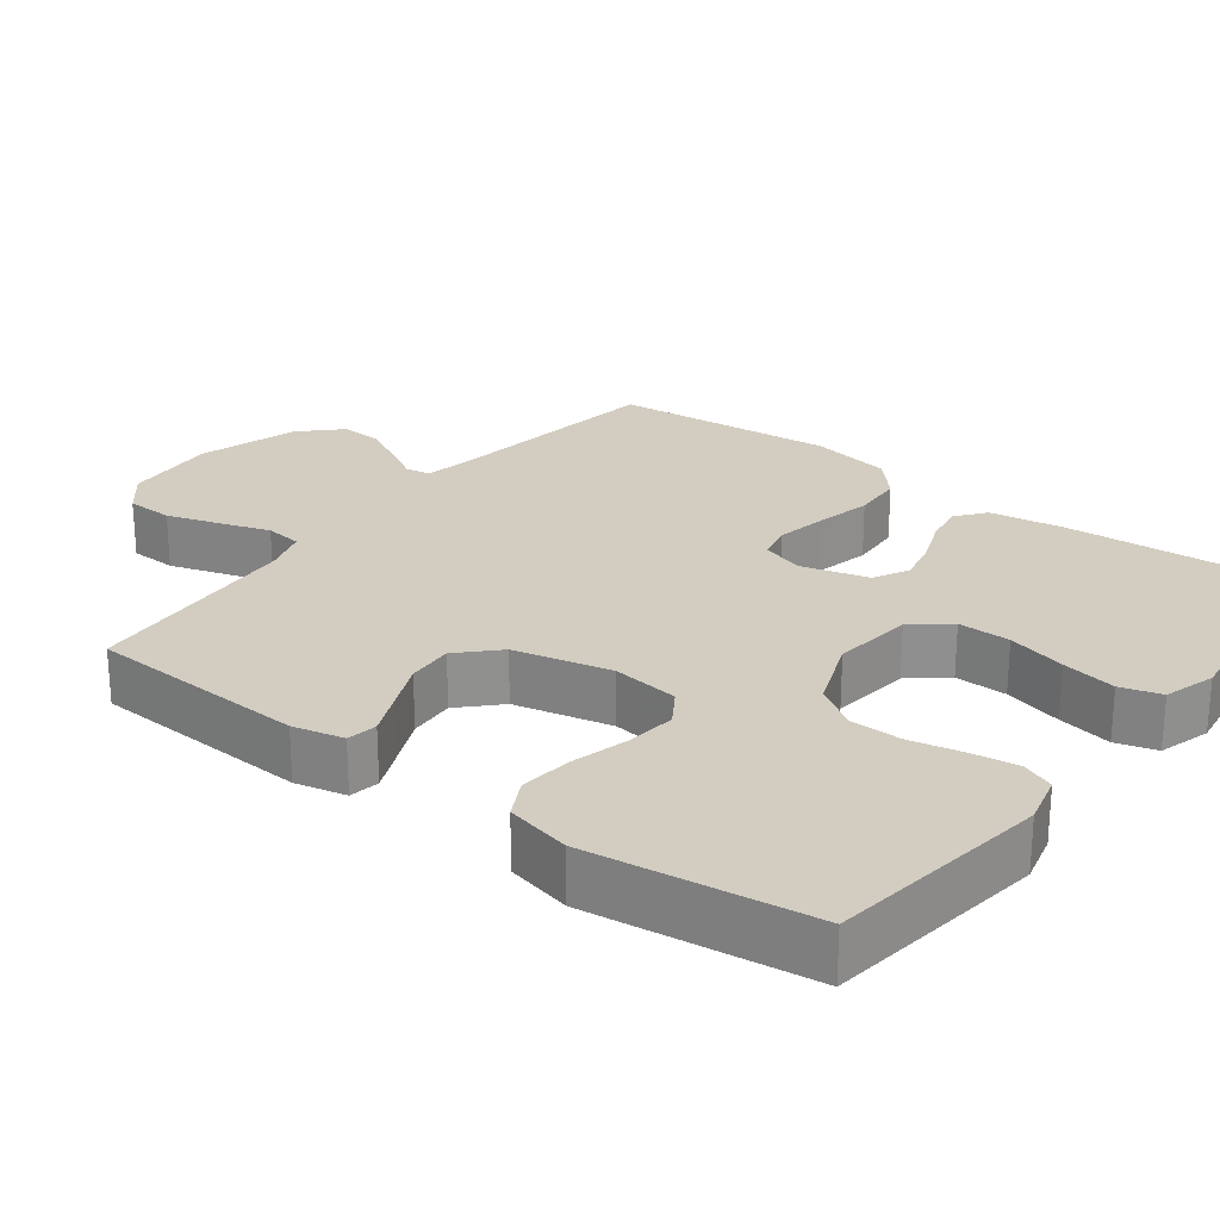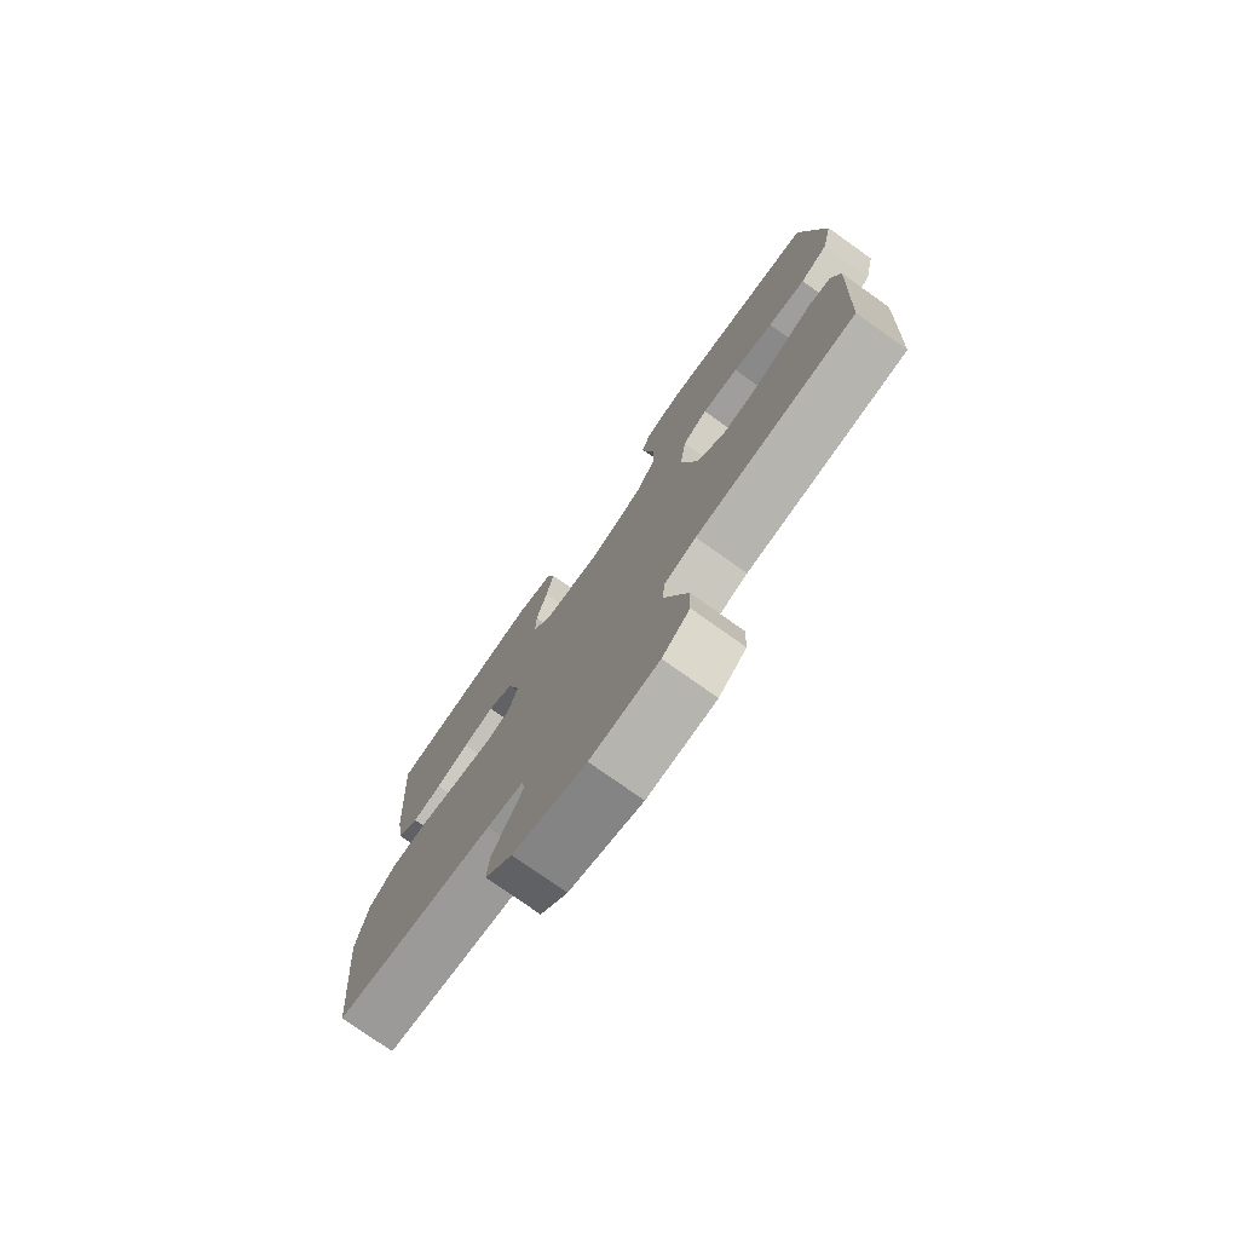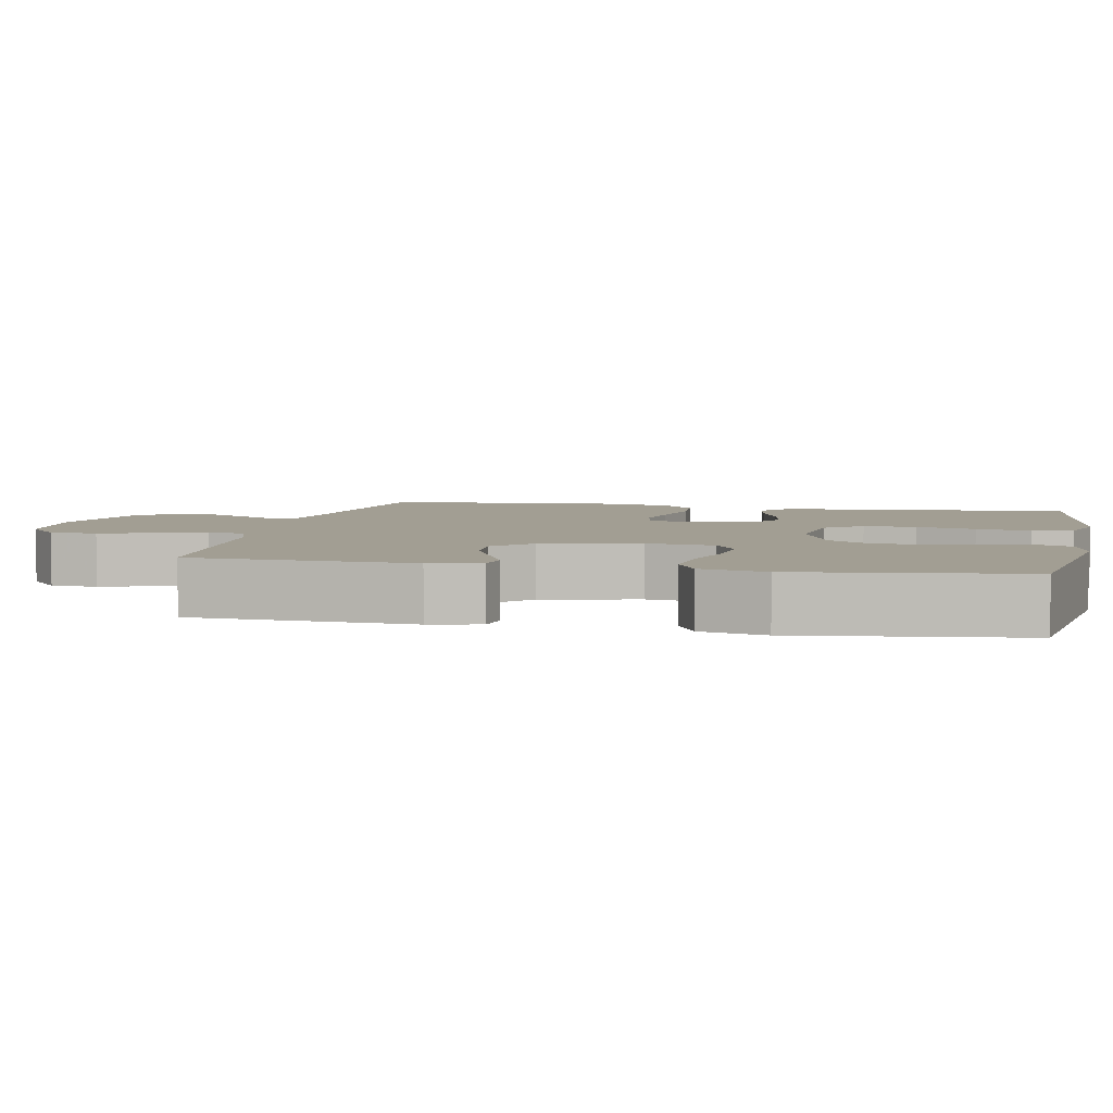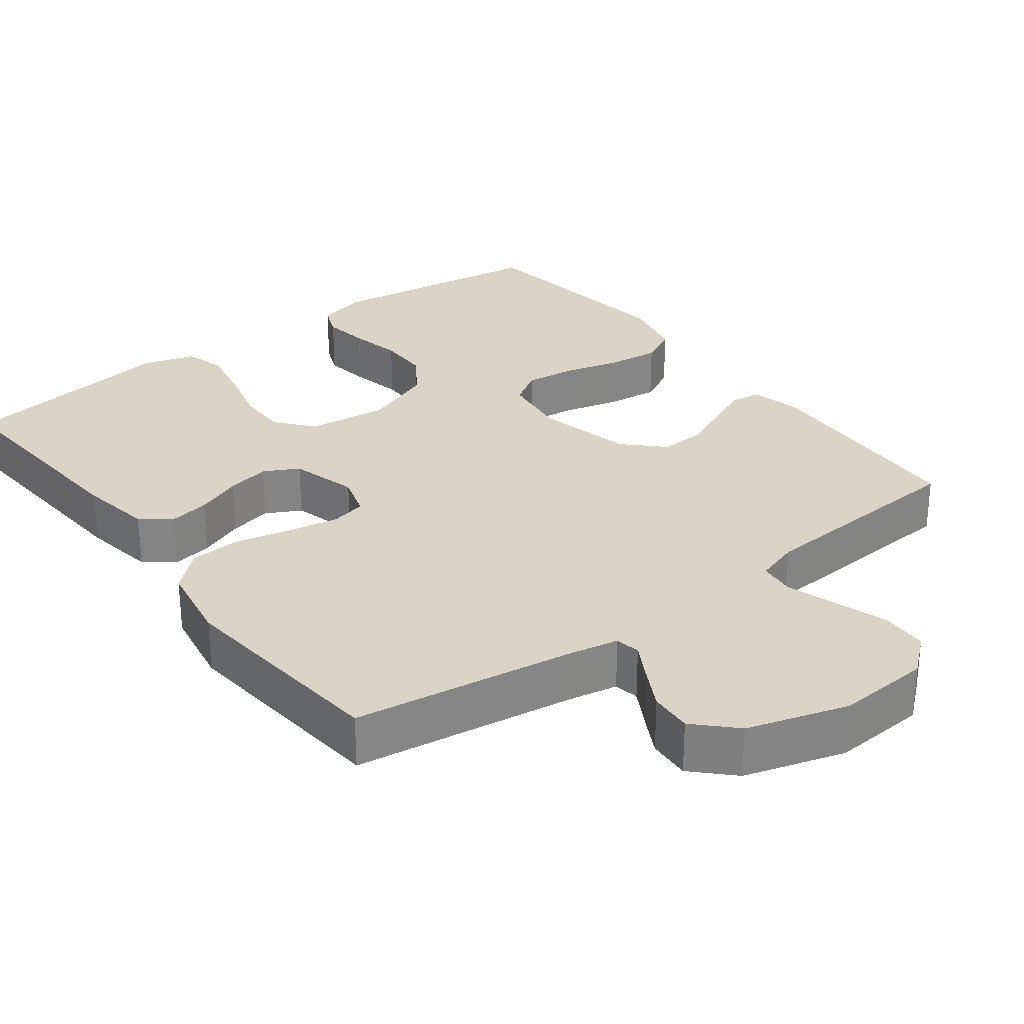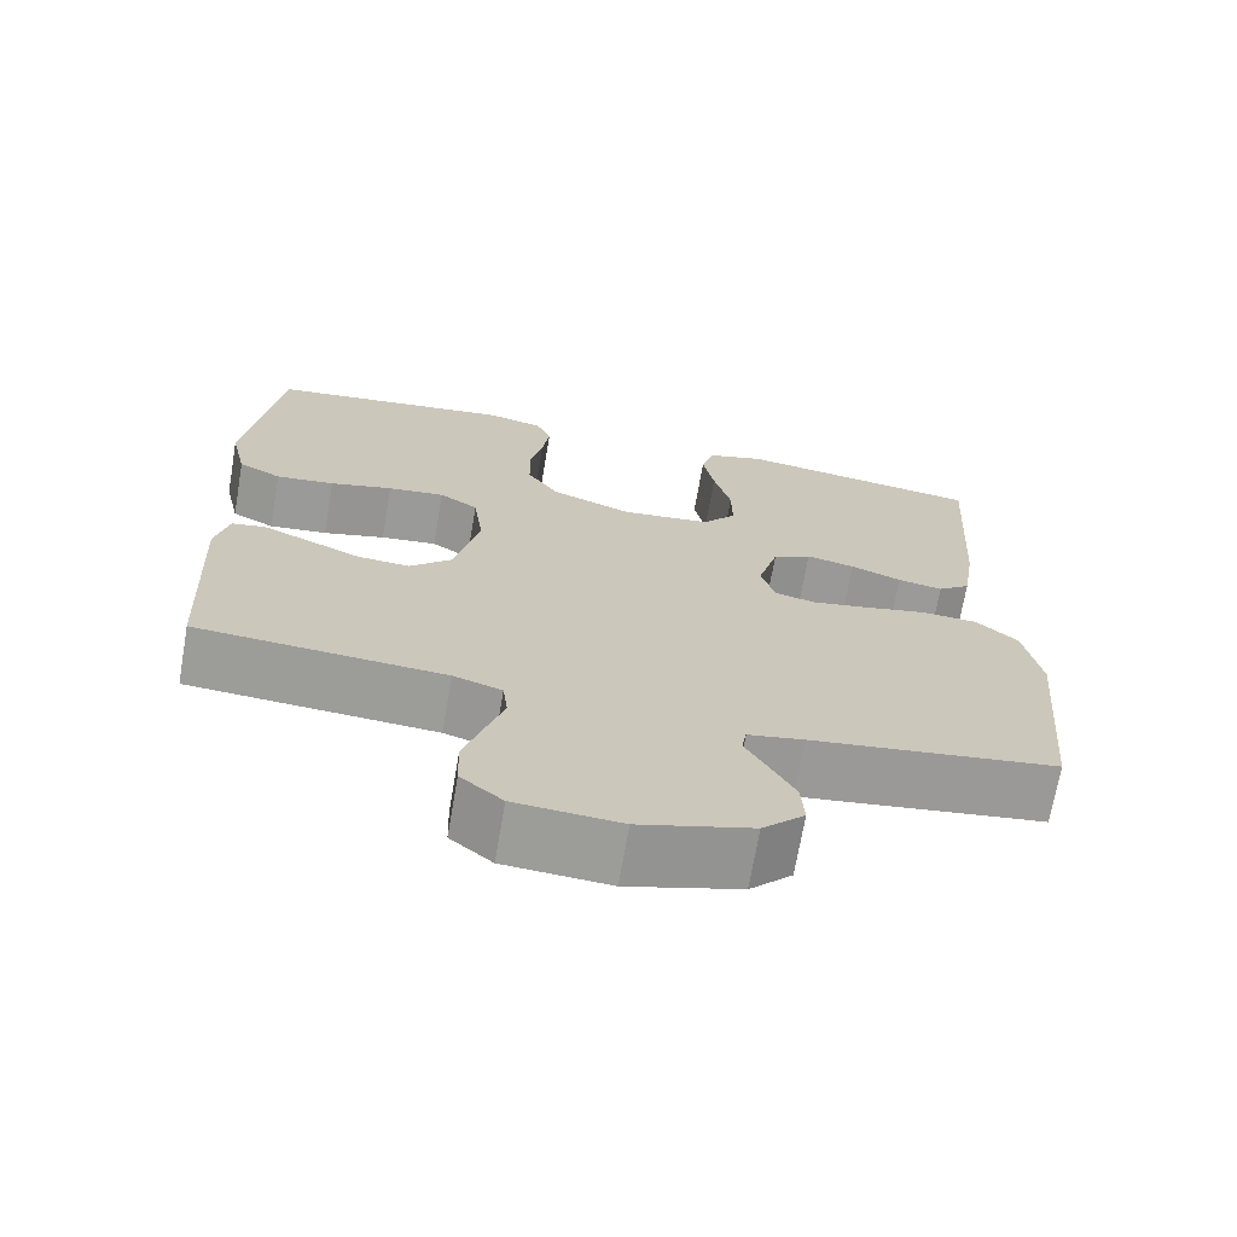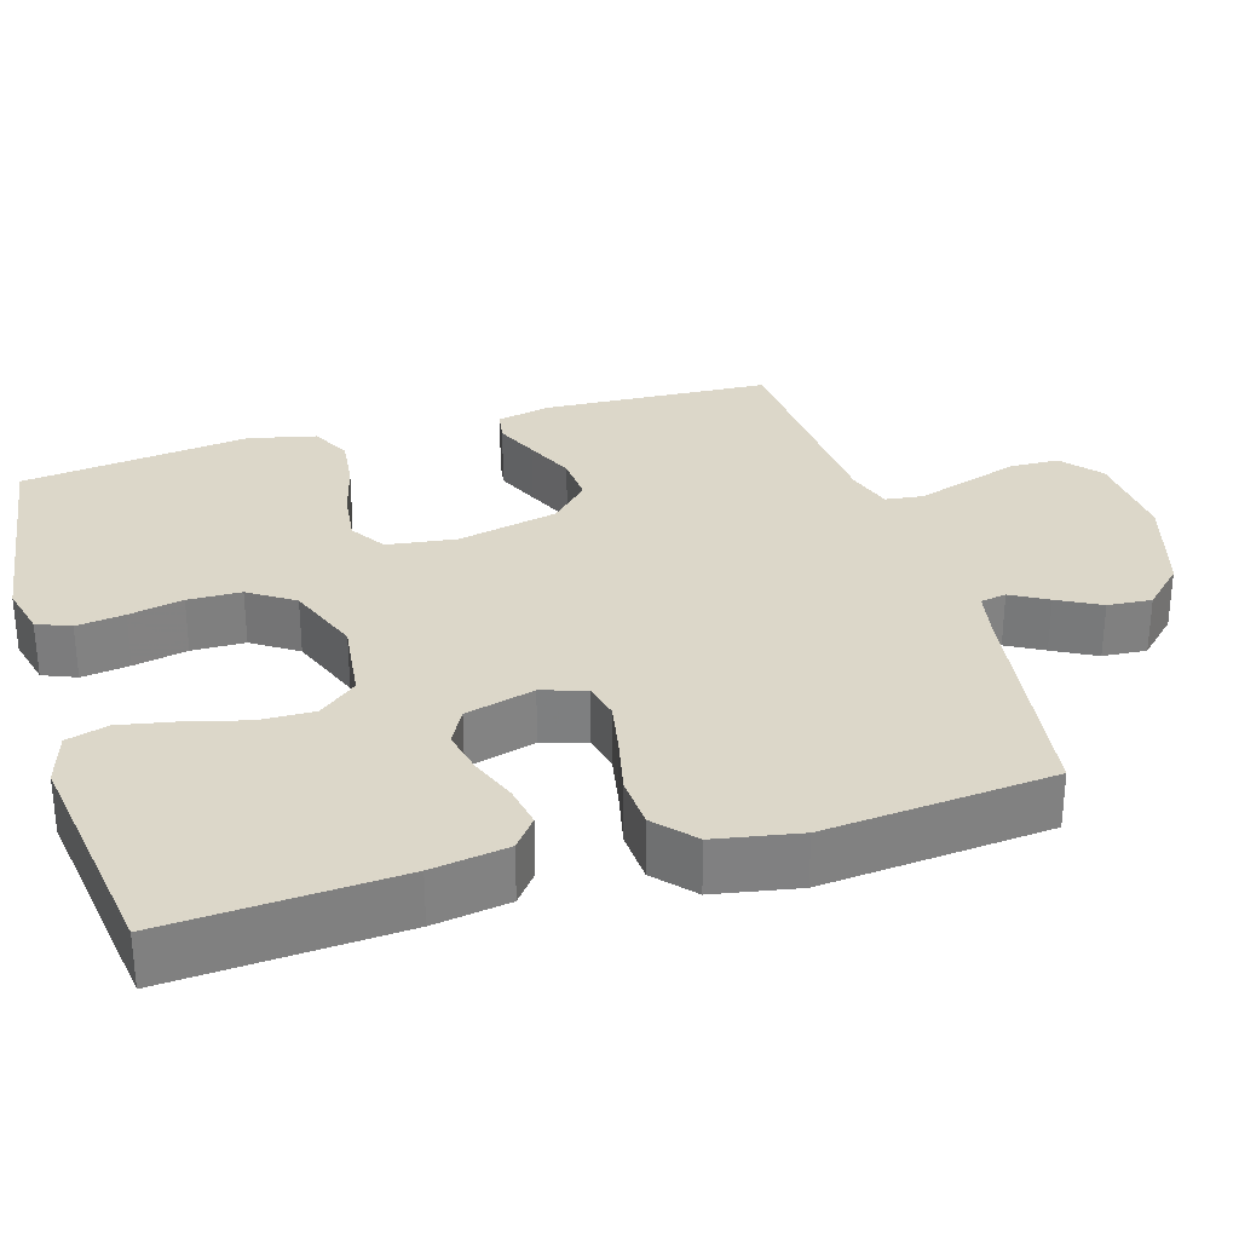
<metadata>
{"format":"obj","ext":"obj","renderer":"f3d","projection":"perspective","resolution":1024,"background":"white","views":[{"elev":24.8,"azim":-52.7,"up":"+Y"},{"elev":-76.9,"azim":-125.3,"up":"+Z"},{"elev":5.0,"azim":-78.3,"up":"+Y"},{"elev":28.9,"azim":142.8,"up":"+Y"},{"elev":-69.9,"azim":-9.8,"up":"+Z"},{"elev":30.3,"azim":73.5,"up":"+Y"}]}
</metadata>
<code>
v 0.5 0.07 0.5
v 0.48 0.07 0.2
v 0.464 0.07 0.1
v 0.424 0.07 0.069
v 0.369 0.07 0.079
v 0.307 0.07 0.103
v 0.248 0.07 0.116
v 0.201 0.07 0.091
v 0.176 0.07 0
v 0.194 0.07 -0.058
v 0.243 0.07 -0.069
v 0.312 0.07 -0.056
v 0.388 0.07 -0.039
v 0.457 0.07 -0.043
v 0.508 0.07 -0.089
v 0.528 0.07 -0.2
v 0.5 0.07 -0.5
v 0.2 0.07 -0.543
v 0.132 0.07 -0.556
v 0.126 0.07 -0.59
v 0.153 0.07 -0.638
v 0.183 0.07 -0.694
v 0.187 0.07 -0.752
v 0.136 0.07 -0.804
v 0 0.07 -0.845
v -0.127 0.07 -0.836
v -0.178 0.07 -0.793
v -0.18 0.07 -0.729
v -0.157 0.07 -0.657
v -0.135 0.07 -0.59
v -0.141 0.07 -0.54
v -0.2 0.07 -0.521
v -0.5 0.07 -0.5
v -0.515 0.07 -0.2
v -0.499 0.07 -0.131
v -0.458 0.07 -0.124
v -0.401 0.07 -0.149
v -0.336 0.07 -0.178
v -0.273 0.07 -0.182
v -0.222 0.07 -0.132
v -0.192 0.07 0
v -0.204 0.07 0.091
v -0.251 0.07 0.121
v -0.32 0.07 0.113
v -0.396 0.07 0.093
v -0.467 0.07 0.085
v -0.519 0.07 0.112
v -0.539 0.07 0.2
v -0.5 0.07 0.5
v -0.2 0.07 0.541
v -0.132 0.07 0.524
v -0.114 0.07 0.48
v -0.123 0.07 0.417
v -0.138 0.07 0.346
v -0.137 0.07 0.276
v -0.098 0.07 0.217
v 0 0.07 0.179
v 0.109 0.07 0.192
v 0.15 0.07 0.242
v 0.149 0.07 0.313
v 0.128 0.07 0.393
v 0.114 0.07 0.467
v 0.13 0.07 0.522
v 0.2 0.07 0.543
v 0.5 0 0.5
v 0.48 0 0.2
v 0.464 0 0.1
v 0.424 0 0.069
v 0.369 0 0.079
v 0.307 0 0.103
v 0.248 0 0.116
v 0.201 0 0.091
v 0.176 0 0
v 0.194 0 -0.058
v 0.243 0 -0.069
v 0.312 0 -0.056
v 0.388 0 -0.039
v 0.457 0 -0.043
v 0.508 0 -0.089
v 0.528 0 -0.2
v 0.5 0 -0.5
v 0.2 0 -0.543
v 0.132 0 -0.556
v 0.126 0 -0.59
v 0.153 0 -0.638
v 0.183 0 -0.694
v 0.187 0 -0.752
v 0.136 0 -0.804
v 0 0 -0.845
v -0.127 0 -0.836
v -0.178 0 -0.793
v -0.18 0 -0.729
v -0.157 0 -0.657
v -0.135 0 -0.59
v -0.141 0 -0.54
v -0.2 0 -0.521
v -0.5 0 -0.5
v -0.515 0 -0.2
v -0.499 0 -0.131
v -0.458 0 -0.124
v -0.401 0 -0.149
v -0.336 0 -0.178
v -0.273 0 -0.182
v -0.222 0 -0.132
v -0.192 0 0
v -0.204 0 0.091
v -0.251 0 0.121
v -0.32 0 0.113
v -0.396 0 0.093
v -0.467 0 0.085
v -0.519 0 0.112
v -0.539 0 0.2
v -0.5 0 0.5
v -0.2 0 0.541
v -0.132 0 0.524
v -0.114 0 0.48
v -0.123 0 0.417
v -0.138 0 0.346
v -0.137 0 0.276
v -0.098 0 0.217
v 0 0 0.179
v 0.109 0 0.192
v 0.15 0 0.242
v 0.149 0 0.313
v 0.128 0 0.393
v 0.114 0 0.467
v 0.13 0 0.522
v 0.2 0 0.543
f 60 61 62 63
f 60 63 64 1
f 51 52 53 54
f 49 50 51 54
f 49 54 55
f 48 49 55 56
f 44 45 46 47
f 43 44 47 48
f 35 36 37 38
f 33 34 35 38
f 32 33 38 39
f 31 32 39 40
f 27 28 29 30
f 25 26 27 30
f 25 30 31
f 20 21 22 23
f 20 23 24 25
f 15 16 17 18
f 15 18 19
f 12 13 14 15
f 11 12 15 19
f 10 11 19
f 9 10 19 20
f 3 4 5 6
f 3 6 7
f 2 3 7
f 59 60 1 2
f 58 59 2 7
f 57 58 7 8
f 43 48 56 57
f 42 43 57 8
f 41 42 8 9
f 25 31 40 41
f 9 20 25 41
f 127 126 125 124
f 65 128 127 124
f 118 117 116 115
f 118 115 114 113
f 119 118 113
f 120 119 113 112
f 111 110 109 108
f 112 111 108 107
f 102 101 100 99
f 102 99 98 97
f 103 102 97 96
f 104 103 96 95
f 94 93 92 91
f 94 91 90 89
f 95 94 89
f 87 86 85 84
f 89 88 87 84
f 82 81 80 79
f 83 82 79
f 79 78 77 76
f 83 79 76 75
f 83 75 74
f 84 83 74 73
f 70 69 68 67
f 71 70 67
f 71 67 66
f 66 65 124 123
f 71 66 123 122
f 72 71 122 121
f 121 120 112 107
f 72 121 107 106
f 73 72 106 105
f 105 104 95 89
f 105 89 84 73
f 1 65 66 2
f 2 66 67 3
f 3 67 68 4
f 4 68 69 5
f 5 69 70 6
f 6 70 71 7
f 7 71 72 8
f 8 72 73 9
f 9 73 74 10
f 10 74 75 11
f 11 75 76 12
f 12 76 77 13
f 13 77 78 14
f 14 78 79 15
f 15 79 80 16
f 16 80 81 17
f 17 81 82 18
f 18 82 83 19
f 19 83 84 20
f 20 84 85 21
f 21 85 86 22
f 22 86 87 23
f 23 87 88 24
f 24 88 89 25
f 25 89 90 26
f 26 90 91 27
f 27 91 92 28
f 28 92 93 29
f 29 93 94 30
f 30 94 95 31
f 31 95 96 32
f 32 96 97 33
f 33 97 98 34
f 34 98 99 35
f 35 99 100 36
f 36 100 101 37
f 37 101 102 38
f 38 102 103 39
f 39 103 104 40
f 40 104 105 41
f 41 105 106 42
f 42 106 107 43
f 43 107 108 44
f 44 108 109 45
f 45 109 110 46
f 46 110 111 47
f 47 111 112 48
f 48 112 113 49
f 49 113 114 50
f 50 114 115 51
f 51 115 116 52
f 52 116 117 53
f 53 117 118 54
f 54 118 119 55
f 55 119 120 56
f 56 120 121 57
f 57 121 122 58
f 58 122 123 59
f 59 123 124 60
f 60 124 125 61
f 61 125 126 62
f 62 126 127 63
f 63 127 128 64
f 64 128 65 1

</code>
